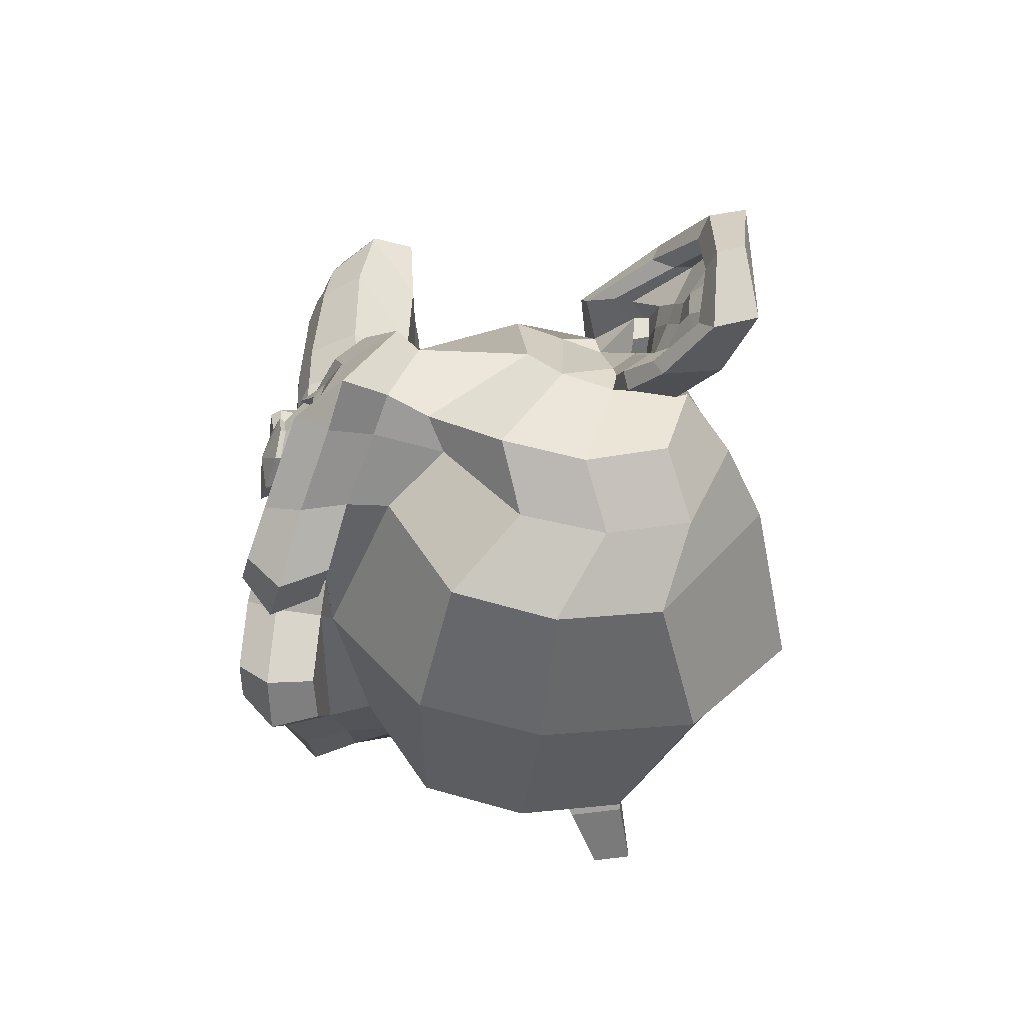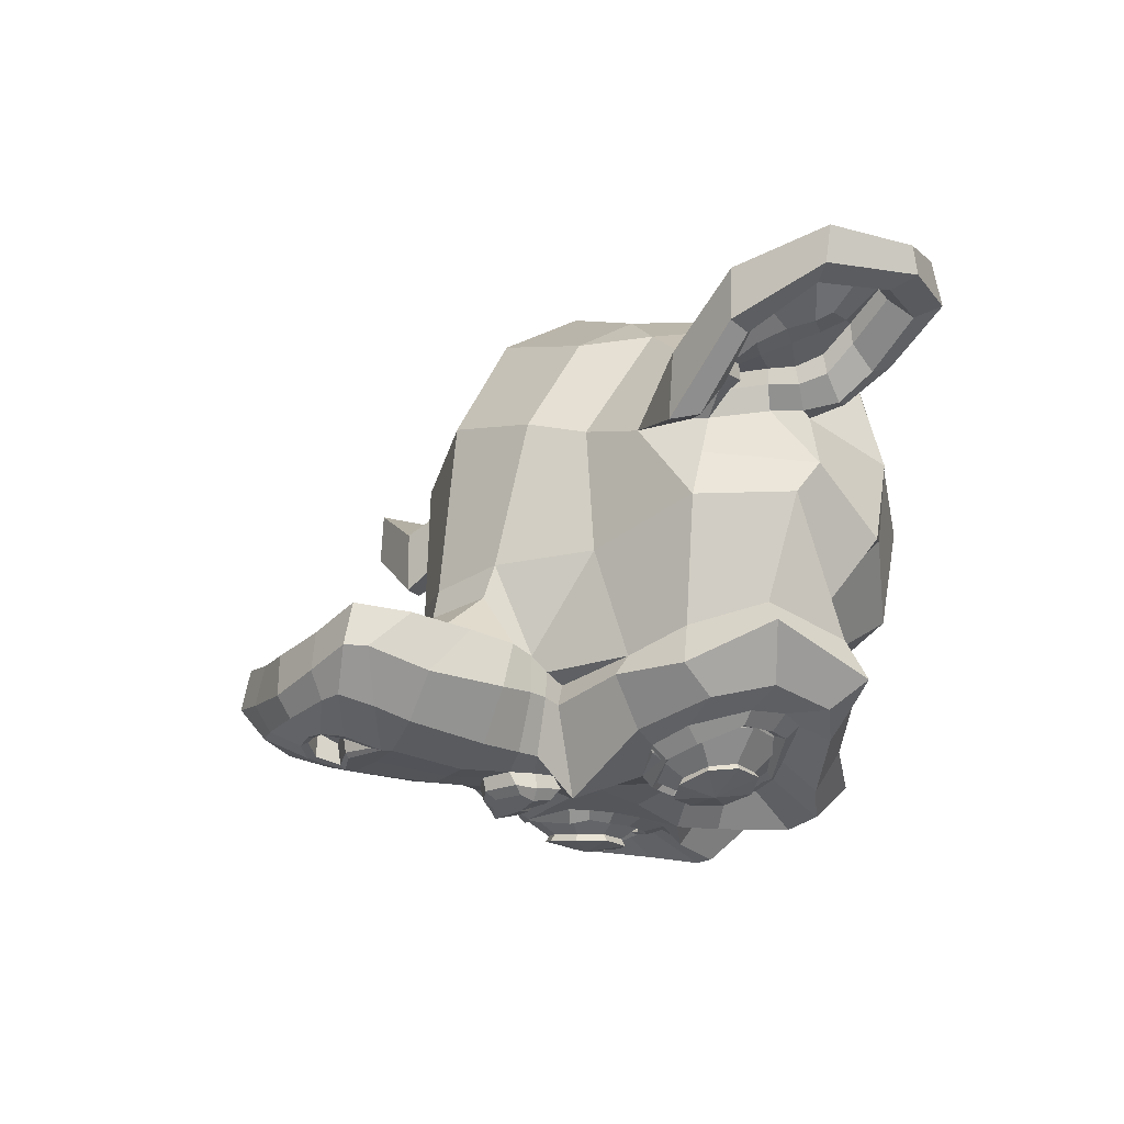
<metadata>
{"format":"obj","ext":"obj","renderer":"f3d","projection":"perspective","resolution":1024,"background":"white","views":[{"elev":-44.9,"azim":-91.8,"up":"+Y"},{"elev":-17.0,"azim":-122.6,"up":"+Z"}]}
</metadata>
<code>
o Suzanne
v 813.6 245.2 339.3
v 649.9 247.2 351.9
v 826.6 258.2 353
v 639.5 260.6 367.4
v 837 265.4 372.8
v 632.4 268 388.6
v 800.1 280.6 368.3
v 668.5 282.2 378.4
v 798.5 270.3 349.3
v 666.9 271.9 359.4
v 797.4 251.3 337.6
v 665.8 252.9 347.7
v 782.5 245.6 335.8
v 680.1 246.9 343.7
v 770.3 258.9 347.1
v 694.2 259.9 352.9
v 762.9 266.4 365.3
v 704.5 267.1 369.8
v 747.8 231.4 364.9
v 718.5 231.7 367.2
v 758.2 231.2 348
v 705.6 231.9 352
v 776.4 231 336.3
v 685.8 232.1 343.2
v 782.1 214.8 335.8
v 679.8 216.1 343.7
v 769.6 203.2 347.1
v 693.5 204.2 352.9
v 762 194.5 365.3
v 703.6 195.2 369.8
v 798.8 179.4 368.3
v 667.3 181 378.4
v 797.5 191.1 349.3
v 666 192.8 359.4
v 796.8 208.7 337.6
v 665.3 210.4 347.7
v 813.2 214.4 339.3
v 649.5 216.4 351.9
v 825.9 202.5 353
v 638.8 204.8 367.4
v 836.1 193.6 372.8
v 631.5 196.1 388.6
v 851.4 230.1 374.6
v 617.5 233 392.6
v 838.2 230.2 355
v 627.7 232.8 371.2
v 819.4 230.5 340.3
v 644 232.6 353.8
v 820.6 230.4 337.3
v 642.3 232.7 351
v 814.4 212.9 336.3
v 647.8 215 349.1
v 796.5 205.8 333.2
v 664.9 207.5 343.4
v 780.3 213.4 331.5
v 680.9 214.6 339.2
v 773.2 231 332.1
v 688.4 232.1 338.6
v 780.7 247.1 331.5
v 681.3 248.3 339.2
v 796.4 230.7 328.8
v 664.9 232.4 339
v 797.1 254.2 333.2
v 665.5 255.8 343.4
v 814.9 246.6 336.3
v 648.2 248.7 349.1
v 731.5 196.4 350
v 730.5 211 335.4
v 734.2 404.5 351.4
v 732.6 337.1 342.7
v 732.1 312.2 339.8
v 734.6 422.1 354.4
v 733.5 200.7 376.3
v 733.6 169.9 382.1
v 748.9 108.2 591.2
v 754.1 171.2 648.2
v 754.9 263.5 643.8
v 749.1 348.6 554.7
v 773.5 311.7 380.7
v 697.5 312.6 386.5
v 794.4 358.3 377.7
v 677.5 359.8 386.6
v 802.3 406.6 377.1
v 670.8 408.3 387.2
v 806.3 443.2 384.2
v 668.9 444.9 394.7
v 799.2 453.6 386.2
v 676.4 455.1 395.6
v 771 458.3 382.5
v 703.8 459.2 387.7
v 737.1 461.7 380.7
v 817.7 302.3 383.2
v 654 304.4 395.8
v 853.9 282.8 378.9
v 617.1 285.8 397.1
v 891.3 247.2 393.6
v 581.4 251 417.5
v 894.4 194.3 365.4
v 572.8 198.3 390.1
v 866 184.4 361.7
v 600 187.7 382.1
v 823.9 163 353.1
v 639.8 165.2 367.3
v 790.7 134 346.8
v 670.9 135.5 356.1
v 759.8 141.8 344.8
v 701.3 142.5 349.3
v 742.9 184.5 347.6
v 719.5 184.8 349.4
v 761.7 198.9 341.8
v 700.4 199.7 346.5
v 754.8 219.5 343.8
v 708 220.1 347.4
v 770.3 258.9 347.1
v 694.2 259.9 352.9
v 803.2 273.2 351.9
v 662.8 274.9 362.7
v 825.4 264.1 356.1
v 641.2 266.4 370.2
v 850.3 240.3 358.5
v 616.4 243.2 376.5
v 853 219.8 358.3
v 613.3 222.8 376.7
v 845.3 205.2 355.9
v 620.2 208 373.3
v 812.2 193.9 348.2
v 651.4 195.9 360.6
v 777.9 188.5 343.5
v 684.4 189.6 350.7
v 734.4 420.7 351.4
v 754.7 411.6 349.9
v 713.8 412.1 353
v 756.8 433.6 354.1
v 712.9 434.1 357.5
v 746.9 442.5 357.9
v 723.5 442.8 359.7
v 735.3 444.1 360.2
v 732.8 313.7 348.5
v 732.8 303.4 350
v 751.8 304.6 348.5
v 713.8 305.1 351.4
v 756.3 319.2 346.7
v 709.5 319.8 350.3
v 749.2 331 348.8
v 717.1 331.4 351.2
v 808.1 284.9 357.4
v 659 286.7 368.9
v 849.5 265.3 363
v 618.5 268.1 380.8
v 870 237.2 365.8
v 598.1 240.5 386.8
v 871.7 204.9 355.4
v 594 208.3 376.7
v 860.4 197.7 343
v 603.1 200.9 362.8
v 812.3 173.4 333.5
v 648.5 175.4 346.1
v 788.1 156.1 327.9
v 671.2 157.5 336.9
v 767.5 160.7 326.6
v 691.4 161.7 332.4
v 749 196.1 329.5
v 711 196.6 332.4
v 755.1 295.8 335
v 708.3 296.4 338.6
v 773.4 360.1 352.8
v 694.5 361 358.9
v 781.7 408.4 356.6
v 688.1 409.5 363.8
v 785.2 430.3 360.8
v 685.8 431.5 368.4
v 780 448 367.1
v 692.3 449.1 373.8
v 766.9 451.1 368.1
v 705.5 451.8 372.8
v 736.1 454.4 369
v 732.6 268.2 352.9
v 731.6 237.4 345.6
v 792.8 186.8 345.3
v 670 188.3 354.7
v 762.7 250.2 346.2
v 701.3 251 350.9
v 756.6 237.1 345.2
v 706.9 237.7 349
v 756.1 405.7 349.8
v 712.3 406.3 353.1
v 748 360.4 347.4
v 718.8 360.7 349.6
v 733.4 360.6 348.5
v 733.2 338.6 350
v 750.1 328.1 341.3
v 715 328.5 344
v 757.1 319.2 337.8
v 707.4 319.8 341.7
v 752.7 301.7 341.1
v 711.7 302.2 344.3
v 739.5 300.4 342.1
v 724.9 300.6 343.2
v 731.7 315.1 333.9
v 740.6 304.8 336.2
v 723 305 337.5
v 749.4 306.1 335.5
v 714.3 306.5 338.2
v 752.2 319.3 332.3
v 711.3 319.8 335.5
v 746.8 323.7 337.2
v 717.5 324.1 339.4
v 732.2 331.3 338.3
v 784.1 335 381.4
v 687.7 336.2 388.8
v 764.2 322.1 353.5
v 702.8 322.8 358.2
v 767.3 335.2 353.2
v 700 336.1 358.4
v 779.6 323.3 381.7
v 691.9 324.4 388.4
v 735.3 441.2 360.2
v 744 439.6 359.5
v 726.5 439.8 360.9
v 752.4 430.7 354.5
v 717.3 431.1 357.2
v 752 416.1 351.6
v 716.9 416.5 354.3
v 735.5 423.6 366.1
v 752.9 417.5 363.3
v 717.8 417.9 366
v 753.4 429.2 367.6
v 718.3 429.7 370.3
v 744.8 436.7 369.8
v 727.3 436.9 371.1
v 736 438.2 370.5
v 763.6 235.6 340.2
v 699.2 236.4 345.2
v 766.7 247.2 341.4
v 696.6 248.1 346.8
v 794.1 195.6 342.2
v 668.4 197.1 351.9
v 782.2 197.2 340.2
v 679.9 198.5 348.1
v 810 201.3 338.1
v 652.2 203.2 350.2
v 837.6 209.7 350.7
v 627.1 212.3 366.9
v 842.2 221.4 351.8
v 622.9 224.1 368.7
v 841.1 239 353.4
v 624.7 241.7 370
v 821.7 256.8 347.5
v 643.4 259 361.2
v 802.5 264.4 344.6
v 662.2 266.1 355.4
v 774 256 339.4
v 689.3 257 345.9
v 764.8 220.9 340.1
v 697.6 221.7 345.3
v 770.5 206.1 339.6
v 691.6 207.1 345.7
v 775.3 209 343.7
v 687.6 210.1 350.4
v 768.1 220.8 344.3
v 695 221.7 349.9
v 777.3 253 343.6
v 686.6 254.1 350.5
v 802.7 260 347.5
v 662.3 261.7 358.3
v 819 253.9 350.7
v 646.5 256.1 363.9
v 835.3 236.1 355.3
v 630.7 238.7 371
v 836.6 222.9 355.2
v 629 225.5 371.1
v 832 212.7 354
v 633.2 215.2 369.3
v 808.9 202.7 342.6
v 654 204.7 354.5
v 783.8 201.6 341.6
v 678.6 202.9 349.6
v 794.3 200 343.7
v 668.6 201.5 353.4
v 770 244.3 345.6
v 693.9 245.2 351.4
v 768.4 234 345.7
v 695.3 234.9 351.3
v 753.8 190.2 373.3
v 712.8 190.7 376.4
v 769.3 151.9 370.6
v 696.2 152.8 376.2
v 795.9 147.2 372.9
v 670.1 148.7 382.6
v 824.5 171.7 378.1
v 643.2 174 392
v 862.2 190.3 387
v 607.8 193.5 406.5
v 884.7 198.9 391.1
v 586.5 202.6 414.1
v 882.1 244.3 407.6
v 592.6 247.9 429.8
v 849.7 275.5 402.7
v 624.6 278.3 420
v 818.5 293.5 394.9
v 654.8 295.6 407.5
v 736.9 108.3 434.8
v 742 92.12 503.5
v 753.3 313.4 614.6
v 741.5 363.4 453.8
v 738.8 460.2 402.6
v 740.1 427.9 424.5
v 739.9 383.9 428.9
v 740.2 367.8 436.2
v 901.1 230.9 466.4
v 582.5 234.9 490.9
v 903.9 214.8 485.3
v 582.3 218.7 510
v 893.5 225.1 559.6
v 604.1 228.7 581.9
v 838.5 193.6 613.8
v 666 195.7 627.1
v 879.7 284 465.1
v 604.8 287.4 486.3
v 856.9 298.9 511
v 634.7 301.7 528.1
v 869.2 276.8 560.1
v 629.5 279.7 578.5
v 815.4 265.7 608.3
v 689.7 267.3 618
v 782 342.4 409.5
v 694.3 343.5 416.2
v 774 354.2 438
v 706.8 355 443.2
v 793.4 409.7 413.1
v 685.2 411 421.4
v 785.5 370.2 412.2
v 691.9 371.3 419.4
v 800.9 447.7 409.6
v 678.1 449.2 419
v 765.9 418.8 418.1
v 713.3 419.5 422.2
v 762.6 377.8 419.8
v 715.8 378.4 423.4
v 769.7 454 404.6
v 708.4 454.7 409.4
v 778.5 329.2 405.3
v 696.7 330.2 411.6
v 776.4 319 398.1
v 697.5 320 404.2
v 774.4 308.7 392.4
v 698.3 309.7 398.2
v 781.2 349.7 455.1
v 702.2 350.7 461.2
v 803.2 334.8 534.3
v 692.1 336.1 542.8
v 815.6 303.8 584.8
v 686.9 305.4 594.7
v 831.4 113 554
v 661.9 115.1 567
v 826.8 101.3 495.5
v 657.2 103.4 508.5
v 822.6 116 438.5
v 653 118.2 451.5
v 822 177.6 401.8
v 649.5 179.8 415.1
v 873.3 199 415.6
v 601.4 202.4 436.5
v 856.4 190.4 427.1
v 619.6 193.3 445.3
v 860.6 143.4 469.4
v 620.9 146.4 487.9
v 889.1 169.5 454
v 590.9 173.2 476.9
v 892.5 159.2 499.3
v 594.3 162.9 522.3
v 864.1 134.6 516.2
v 624.3 137.6 534.6
v 867.8 147.7 563
v 628.1 150.7 581.4
v 896.2 173.8 544.6
v 598 177.5 567.6
v 866.3 213.8 589.6
v 635.3 216.6 607.4
v 841.6 271.2 584.2
v 660.3 273.5 598.2
v 898.8 213.3 515.1
v 591.8 217.2 538.7
v 817.4 308.2 455.2
v 665.4 310.1 466.9
v 827 312.5 522.2
v 666.2 314.5 534.5
v 912.2 198.5 519.9
v 578.9 202.7 545.5
v 890 301.4 501.1
v 600.6 305 523.4
v 942.5 293.5 535.3
v 553.7 298.3 565.2
v 988.9 263.6 550.8
v 509.5 269.5 587.7
v 1001 213.5 548.4
v 495.6 219.8 587.3
v 979 178.6 550
v 517.1 184.4 585.6
v 938 185 532.6
v 555 189.8 562.1
v 936.4 196.8 528.3
v 556.3 201.5 557.6
v 969.9 191.9 544.9
v 525.6 197.4 579.1
v 985.1 219.6 546.7
v 511.5 225.5 583.1
v 975.4 259.3 547.5
v 522.2 264.9 582.3
v 940.6 281.7 531
v 554.7 286.5 560.7
v 900.2 288.1 501.8
v 590.3 292 525.6
v 917.9 207.2 516.5
v 573 211.5 543.1
v 923.5 217.4 529.4
v 569.7 221.8 556.6
v 911.4 279.2 515.6
v 581.1 283.3 541
v 942.8 274.4 542.6
v 554 279.2 572.5
v 971.5 256.4 555.1
v 527.1 261.9 589.3
v 979.9 227 554.4
v 518 232.7 590
v 967.9 206.6 553.9
v 529.3 212.1 587.6
v 939 209.9 541.4
v 556 214.7 570.8
v 903.4 220.6 516.2
v 587.6 224.5 540.5
v 903.1 242.6 528
v 590.3 246.5 552.1
v 888.7 257.5 529.1
v 605.1 261 550.9
v 900.4 258.8 528.2
v 593.4 262.6 551.8
v 904.9 271.9 527.9
v 589.2 275.8 552.2
v 899.1 277.9 528.3
v 595.1 281.6 551.7
v 880.1 275.2 491.6
v 608.2 278.5 512.5
v 880.2 279.6 510.7
v 611.2 282.9 531.4
v 880.2 267.8 513.6
v 611.3 271.2 534.3
v 894.8 236.9 516.9
v 596.6 240.6 539.8
v 913 229.3 525.8
v 579.8 233.4 551.4
v 913.9 230.8 536
v 580.6 234.9 561.6
v 899.8 277.9 537.1
v 595.8 281.6 560.5
v 907.1 271.9 536.6
v 588.4 275.9 561.1
v 902.5 260.2 536.9
v 592.6 264.1 560.7
v 890.8 257.4 537.8
v 604.3 261 559.8
v 905.2 242.6 536.7
v 589.5 246.5 560.9
v 942.8 212.8 551.4
v 553.9 217.6 581.3
v 971.5 209.5 562.4
v 527.1 215 596.6
v 985 228.4 562.9
v 514.3 234.2 599.1
v 976.5 257.8 562.1
v 523.3 263.5 596.9
v 945.1 274.4 552.7
v 553.3 279.2 582.9
v 912.2 277.7 525.9
v 581.8 281.8 551.3
v 925.8 220.3 539.5
v 569.1 224.8 566.9
v 914.3 254.2 537.5
v 581 258.3 563.1
v 923.2 262.9 538.2
v 572.4 267.3 565.2
v 935.2 251 543.2
v 561 255.7 572
v 927.6 242.3 540.8
v 568 246.8 568.5
v 938 230.5 544.4
v 558 235.2 573.7
v 945.6 239.2 545.3
v 550.9 244.1 575.7
v 955.9 234.6 546
v 540.7 239.8 577.9
v 951.3 223 546.3
v 544.9 228 577.6
v 940.6 192.3 564.8
v 557.6 197.1 594.2
v 983.8 185.9 573.2
v 516 191.7 609.2
v 1005 217.9 562.8
v 493.8 224.2 602.1
v 996.2 263.5 569.4
v 505.1 269.6 607.2
v 944.8 290.5 566
v 556 295.3 595.9
v 895.8 298.4 538.9
v 600.5 302.1 561.6
v 908.6 203 548.1
v 587 207 572.9
f 47 45 3 1
f 4 46 48 2
f 45 43 5 3
f 6 44 46 4
f 3 5 7 9
f 8 6 4 10
f 1 3 9 11
f 10 4 2 12
f 11 9 15 13
f 16 10 12 14
f 9 7 17 15
f 18 8 10 16
f 15 17 19 21
f 20 18 16 22
f 13 15 21 23
f 22 16 14 24
f 23 21 27 25
f 28 22 24 26
f 21 19 29 27
f 30 20 22 28
f 27 29 31 33
f 32 30 28 34
f 25 27 33 35
f 34 28 26 36
f 35 33 39 37
f 40 34 36 38
f 33 31 41 39
f 42 32 34 40
f 39 41 43 45
f 44 42 40 46
f 37 39 45 47
f 46 40 38 48
f 47 49 51 37
f 52 50 48 38
f 37 51 53 35
f 54 52 38 36
f 35 53 55 25
f 56 54 36 26
f 25 55 57 23
f 58 56 26 24
f 23 57 59 13
f 60 58 24 14
f 13 59 63 11
f 64 60 14 12
f 11 63 65 1
f 66 64 12 2
f 1 65 49 47
f 50 66 2 48
f 61 49 65
f 50 62 66
f 63 61 65
f 62 64 66
f 61 63 59
f 64 62 60
f 61 59 57
f 60 62 58
f 61 57 55
f 58 62 56
f 61 55 53
f 56 62 54
f 61 53 51
f 54 62 52
f 61 51 49
f 52 62 50
f 89 91 176 174
f 176 91 90 175
f 87 89 174 172
f 175 90 88 173
f 85 87 172 170
f 173 88 86 171
f 83 85 170 168
f 171 86 84 169
f 81 83 168 166
f 169 84 82 167
f 79 164 146 92
f 147 165 80 93
f 92 146 148 94
f 149 147 93 95
f 94 148 150 96
f 151 149 95 97
f 96 150 152 98
f 153 151 97 99
f 98 152 154 100
f 155 153 99 101
f 100 154 156 102
f 157 155 101 103
f 102 156 158 104
f 159 157 103 105
f 104 158 160 106
f 161 159 105 107
f 106 160 162 108
f 163 161 107 109
f 108 162 68 67
f 68 163 109 67
f 110 162 160 128
f 161 163 111 129
f 128 160 158 179
f 159 161 129 180
f 126 179 158 156
f 159 180 127 157
f 124 126 156 154
f 157 127 125 155
f 122 124 154 152
f 155 125 123 153
f 120 122 152 150
f 153 123 121 151
f 118 120 150 148
f 151 121 119 149
f 116 118 148 146
f 149 119 117 147
f 114 116 146 164
f 147 117 115 165
f 114 164 177 181
f 177 165 115 182
f 110 112 68 162
f 68 113 111 163
f 112 183 178 68
f 178 184 113 68
f 177 178 183 181
f 184 178 177 182
f 135 174 176 137
f 176 175 136 137
f 133 172 174 135
f 175 173 134 136
f 131 170 172 133
f 173 171 132 134
f 166 168 185 187
f 186 169 167 188
f 131 185 168 170
f 169 186 132 171
f 144 187 189 190
f 189 188 145 190
f 185 69 189 187
f 189 69 186 188
f 130 69 185 131
f 186 69 130 132
f 142 144 191 193
f 192 145 143 194
f 140 142 193 195
f 194 143 141 196
f 139 140 195 197
f 196 141 139 198
f 138 139 197 71
f 198 139 138 71
f 190 70 191 144
f 192 70 190 145
f 70 208 206 191
f 207 208 70 192
f 71 197 200 199
f 201 198 71 199
f 197 195 202 200
f 203 196 198 201
f 195 193 204 202
f 205 194 196 203
f 193 191 206 204
f 207 192 194 205
f 199 200 202 204
f 203 201 199 205
f 199 204 206 208
f 207 205 199 208
f 139 177 164 140
f 165 177 139 141
f 140 164 211 142
f 212 165 141 143
f 142 211 213 144
f 214 212 143 145
f 144 213 166 187
f 167 214 145 188
f 81 166 213 209
f 214 167 82 210
f 209 213 211 215
f 212 214 210 216
f 79 215 211 164
f 212 216 80 165
f 131 222 72 130
f 72 223 132 130
f 133 220 222 131
f 223 221 134 132
f 135 218 220 133
f 221 219 136 134
f 137 217 218 135
f 219 217 137 136
f 217 231 229 218
f 230 231 217 219
f 218 229 227 220
f 228 230 219 221
f 220 227 225 222
f 226 228 221 223
f 222 225 224 72
f 224 226 223 72
f 224 225 229 231
f 230 226 224 231
f 225 227 229
f 228 226 230
f 183 232 234 181
f 235 233 184 182
f 112 254 232 183
f 233 255 113 184
f 110 256 254 112
f 255 257 111 113
f 181 234 252 114
f 253 235 182 115
f 114 252 250 116
f 251 253 115 117
f 116 250 248 118
f 249 251 117 119
f 118 248 246 120
f 247 249 119 121
f 120 246 244 122
f 245 247 121 123
f 122 244 242 124
f 243 245 123 125
f 124 242 240 126
f 241 243 125 127
f 126 240 236 179
f 237 241 127 180
f 179 236 238 128
f 239 237 180 129
f 128 238 256 110
f 257 239 129 111
f 238 276 258 256
f 259 277 239 257
f 236 278 276 238
f 277 279 237 239
f 240 274 278 236
f 279 275 241 237
f 242 272 274 240
f 275 273 243 241
f 244 270 272 242
f 273 271 245 243
f 246 268 270 244
f 271 269 247 245
f 248 266 268 246
f 269 267 249 247
f 250 264 266 248
f 267 265 251 249
f 252 262 264 250
f 265 263 253 251
f 234 280 262 252
f 263 281 235 253
f 256 258 260 254
f 261 259 257 255
f 254 260 282 232
f 283 261 255 233
f 232 282 280 234
f 281 283 233 235
f 67 73 284 108
f 285 73 67 109
f 108 284 286 106
f 287 285 109 107
f 106 286 288 104
f 289 287 107 105
f 104 288 290 102
f 291 289 105 103
f 102 290 292 100
f 293 291 103 101
f 100 292 294 98
f 295 293 101 99
f 98 294 296 96
f 297 295 99 97
f 96 296 298 94
f 299 297 97 95
f 94 298 300 92
f 301 299 95 93
f 308 338 328 309
f 329 339 308 309
f 307 336 338 308
f 339 337 307 308
f 306 340 336 307
f 337 341 306 307
f 89 340 306 91
f 306 341 90 91
f 87 334 340 89
f 341 335 88 90
f 85 330 334 87
f 335 331 86 88
f 83 332 330 85
f 331 333 84 86
f 330 332 338 336
f 339 333 331 337
f 330 336 340 334
f 341 337 331 335
f 326 328 338 332
f 339 329 327 333
f 81 326 332 83
f 333 327 82 84
f 209 215 344 342
f 345 216 210 343
f 81 209 342 326
f 343 210 82 327
f 79 346 344 215
f 345 347 80 216
f 79 92 300 346
f 301 93 80 347
f 77 304 352 324
f 353 304 77 325
f 304 78 350 352
f 351 78 304 353
f 78 305 348 350
f 349 305 78 351
f 305 309 328 348
f 329 309 305 349
f 326 342 348 328
f 349 343 327 329
f 296 310 318 298
f 319 311 297 299
f 76 77 324 316
f 325 77 76 317
f 302 303 356 358
f 357 303 302 359
f 303 75 354 356
f 355 75 303 357
f 75 76 316 354
f 317 76 75 355
f 292 364 362 294
f 363 365 293 295
f 364 366 368 362
f 369 367 365 363
f 366 372 370 368
f 371 373 367 369
f 372 374 376 370
f 377 375 373 371
f 314 376 374 378
f 375 377 315 379
f 316 378 374 354
f 375 379 317 355
f 354 374 372 356
f 373 375 355 357
f 356 372 366 358
f 367 373 357 359
f 358 366 364 360
f 365 367 359 361
f 290 360 364 292
f 365 361 291 293
f 74 302 358 360
f 359 302 74 361
f 284 290 288 286
f 289 291 285 287
f 284 74 360 290
f 361 74 285 291
f 73 74 284
f 74 73 285
f 294 362 310 296
f 311 363 295 297
f 310 362 368 312
f 369 363 311 313
f 312 368 370 382
f 371 369 313 383
f 314 382 370 376
f 371 383 315 377
f 348 384 386 350
f 387 385 349 351
f 318 320 386 384
f 387 321 319 385
f 298 318 384 300
f 385 319 299 301
f 300 384 342 344
f 343 385 301 345
f 342 384 348
f 385 343 349
f 300 344 346
f 345 301 347
f 314 378 380 322
f 381 379 315 323
f 316 324 380 378
f 381 325 317 379
f 320 322 380 386
f 381 323 321 387
f 350 386 380 352
f 381 387 351 353
f 324 352 380
f 353 325 381
f 400 402 414 388
f 415 403 401 389
f 400 398 404 402
f 405 399 401 403
f 398 396 406 404
f 407 397 399 405
f 396 394 408 406
f 409 395 397 407
f 394 392 410 408
f 411 393 395 409
f 392 390 412 410
f 413 391 393 411
f 410 412 418 420
f 419 413 411 421
f 408 410 420 422
f 421 411 409 423
f 406 408 422 424
f 423 409 407 425
f 404 406 424 426
f 425 407 405 427
f 402 404 426 428
f 427 405 403 429
f 402 428 416 414
f 417 429 403 415
f 318 442 444 320
f 445 443 319 321
f 320 444 412 390
f 413 445 321 391
f 310 312 442 318
f 443 313 311 319
f 382 388 414 430
f 415 389 383 431
f 412 444 440 418
f 441 445 413 419
f 438 440 444 446
f 445 441 439 447
f 434 436 438 446
f 439 437 435 447
f 432 434 446 448
f 447 435 433 449
f 430 450 432 448
f 433 451 431 449
f 414 416 450 430
f 451 417 415 431
f 312 382 430 448
f 431 383 313 449
f 312 448 446 442
f 447 449 313 443
f 442 446 444
f 447 443 445
f 416 476 452 450
f 453 477 417 451
f 450 452 462 432
f 463 453 451 433
f 432 462 460 434
f 461 463 433 435
f 434 460 458 436
f 459 461 435 437
f 436 458 456 438
f 457 459 437 439
f 438 456 454 440
f 455 457 439 441
f 440 454 474 418
f 475 455 441 419
f 428 464 476 416
f 477 465 429 417
f 426 466 464 428
f 465 467 427 429
f 424 468 466 426
f 467 469 425 427
f 422 470 468 424
f 469 471 423 425
f 420 472 470 422
f 471 473 421 423
f 418 474 472 420
f 473 475 419 421
f 458 478 480 456
f 481 479 459 457
f 478 484 482 480
f 483 485 479 481
f 484 486 488 482
f 489 487 485 483
f 486 492 490 488
f 491 493 487 489
f 464 492 486 476
f 487 493 465 477
f 452 476 486 484
f 487 477 453 485
f 452 484 478 462
f 479 485 453 463
f 458 460 462 478
f 463 461 459 479
f 454 456 480 474
f 481 457 455 475
f 472 474 480 482
f 481 475 473 483
f 470 472 482 488
f 483 473 471 489
f 468 470 488 490
f 489 471 469 491
f 466 468 490 492
f 491 469 467 493
f 464 466 492
f 467 465 493
f 392 502 504 390
f 505 503 393 391
f 394 500 502 392
f 503 501 395 393
f 396 498 500 394
f 501 499 397 395
f 398 496 498 396
f 499 497 399 397
f 400 494 496 398
f 497 495 401 399
f 388 506 494 400
f 495 507 389 401
f 494 506 504 502
f 505 507 495 503
f 494 502 500 496
f 501 503 495 497
f 496 500 498
f 501 497 499
f 314 506 388 382
f 389 507 315 383
f 314 322 504 506
f 505 323 315 507
f 320 390 504 322
f 505 391 321 323

</code>
